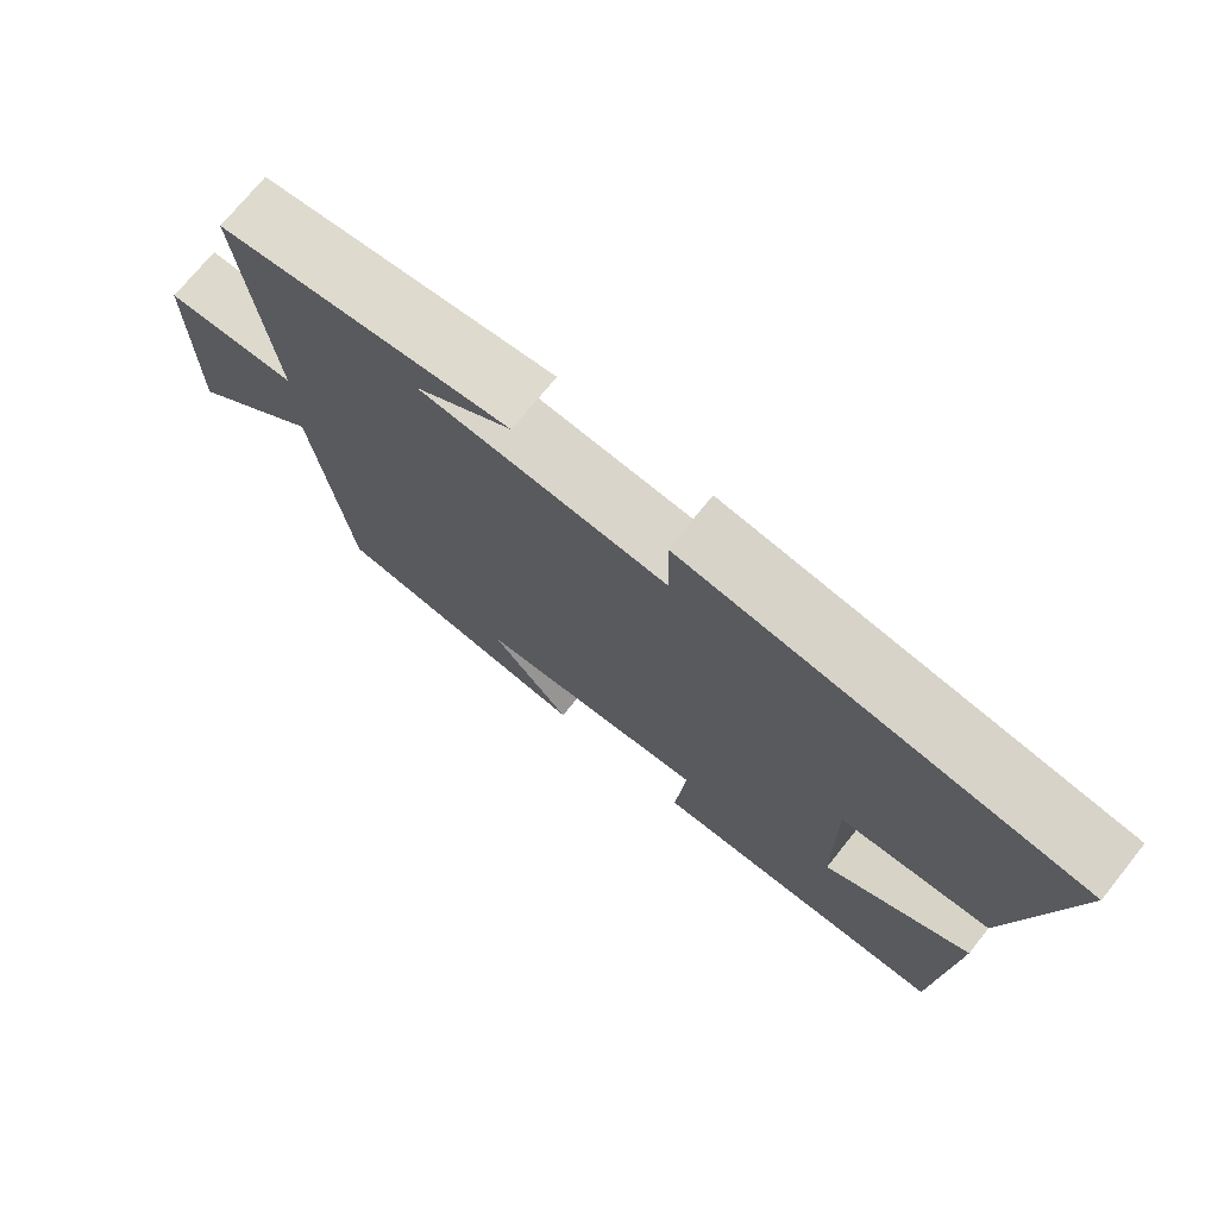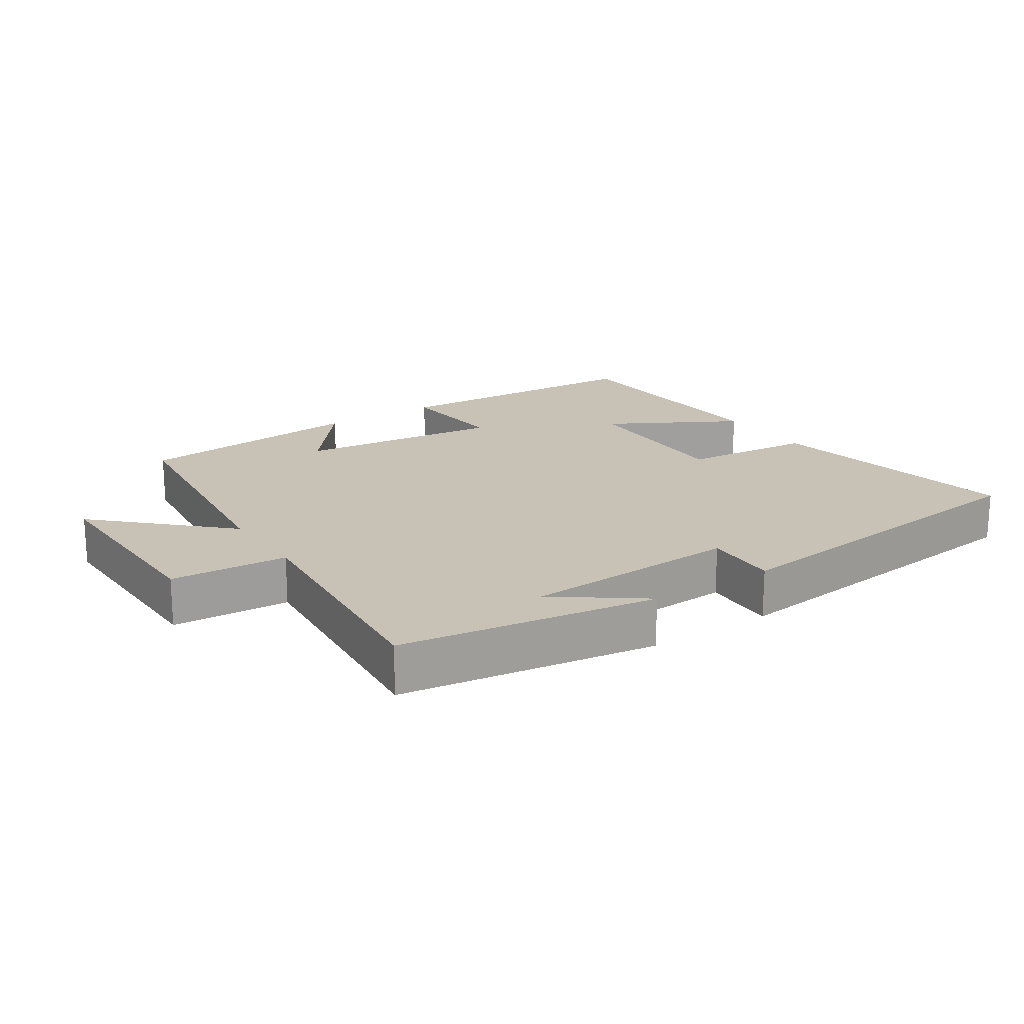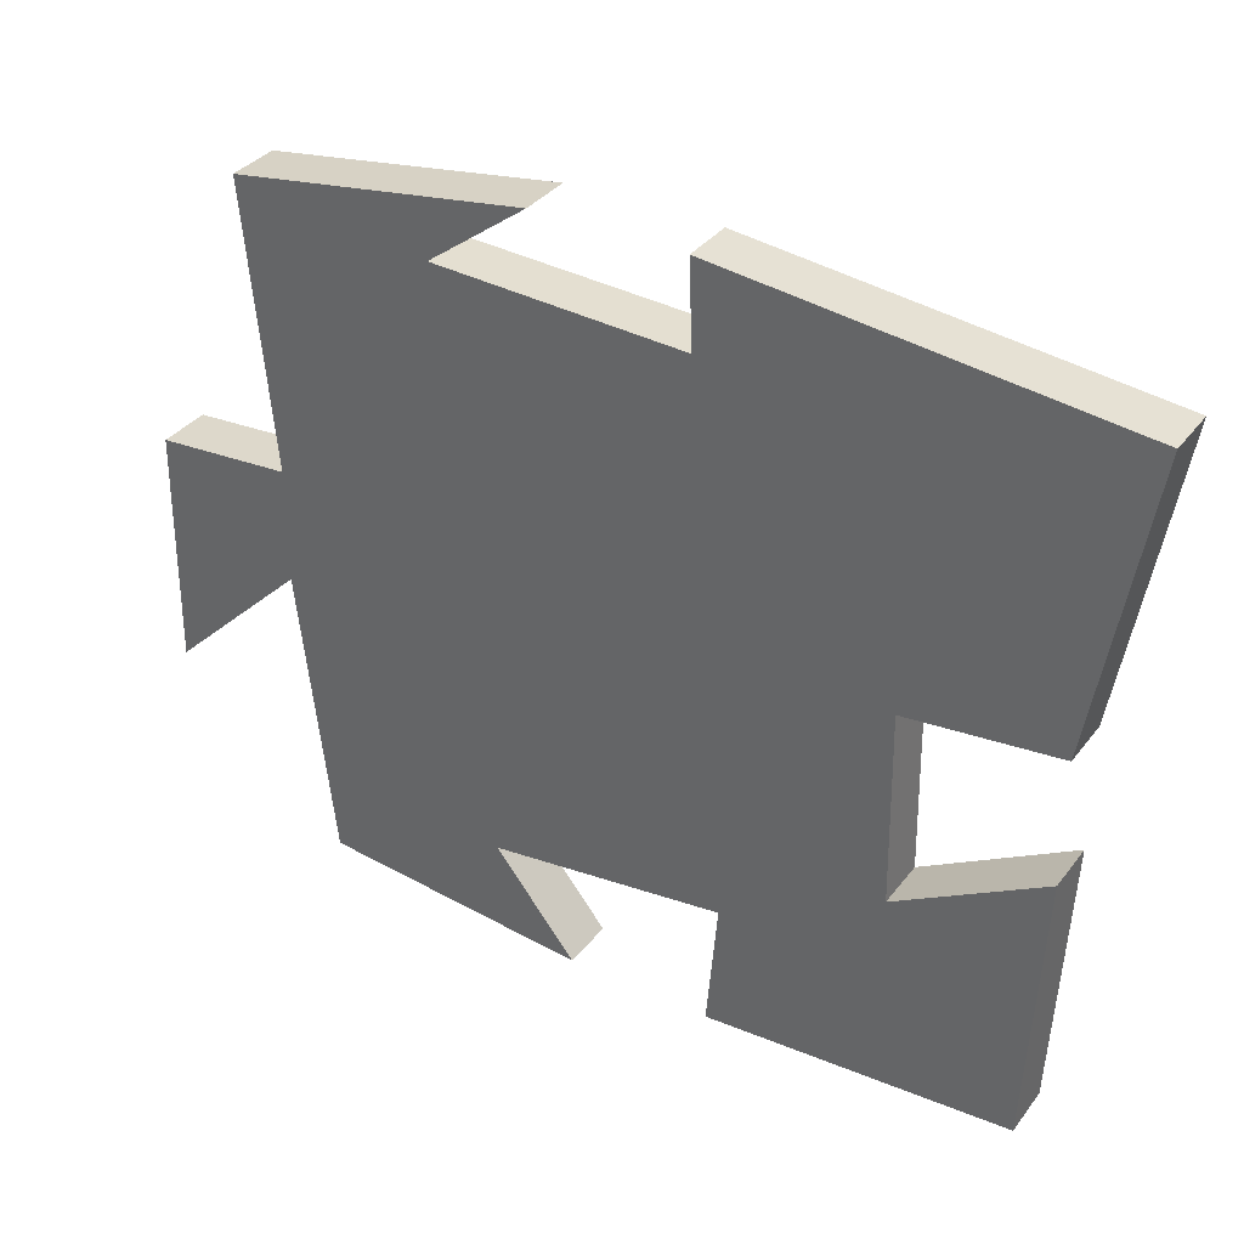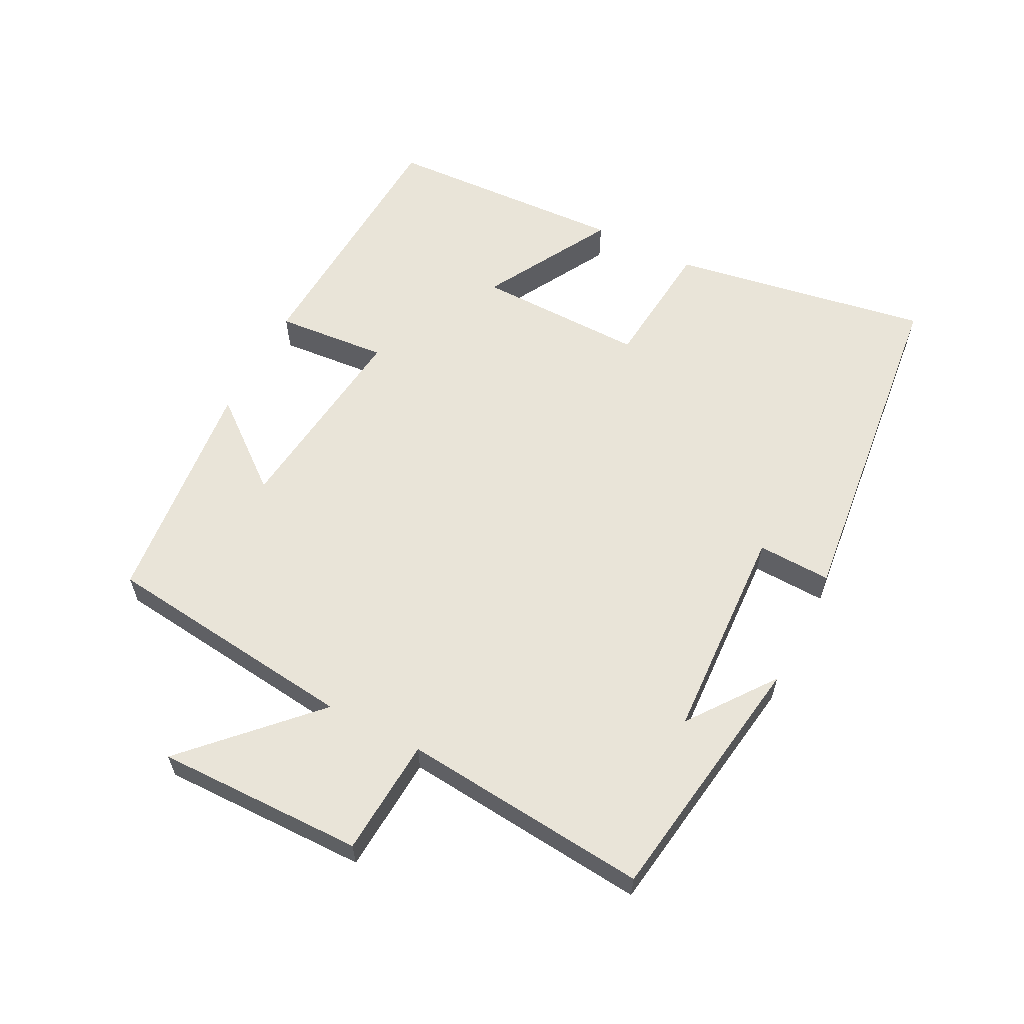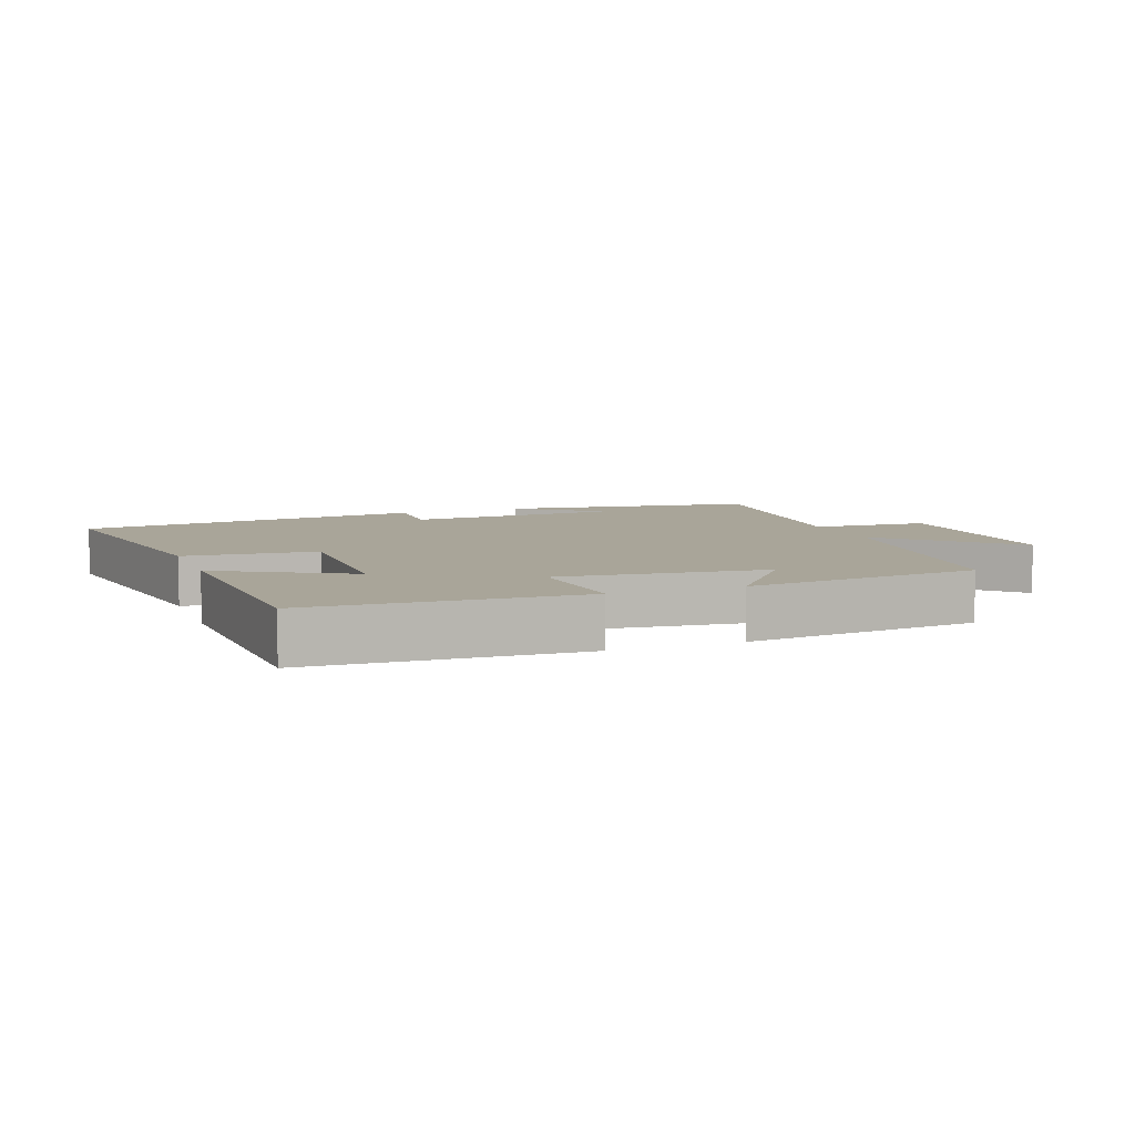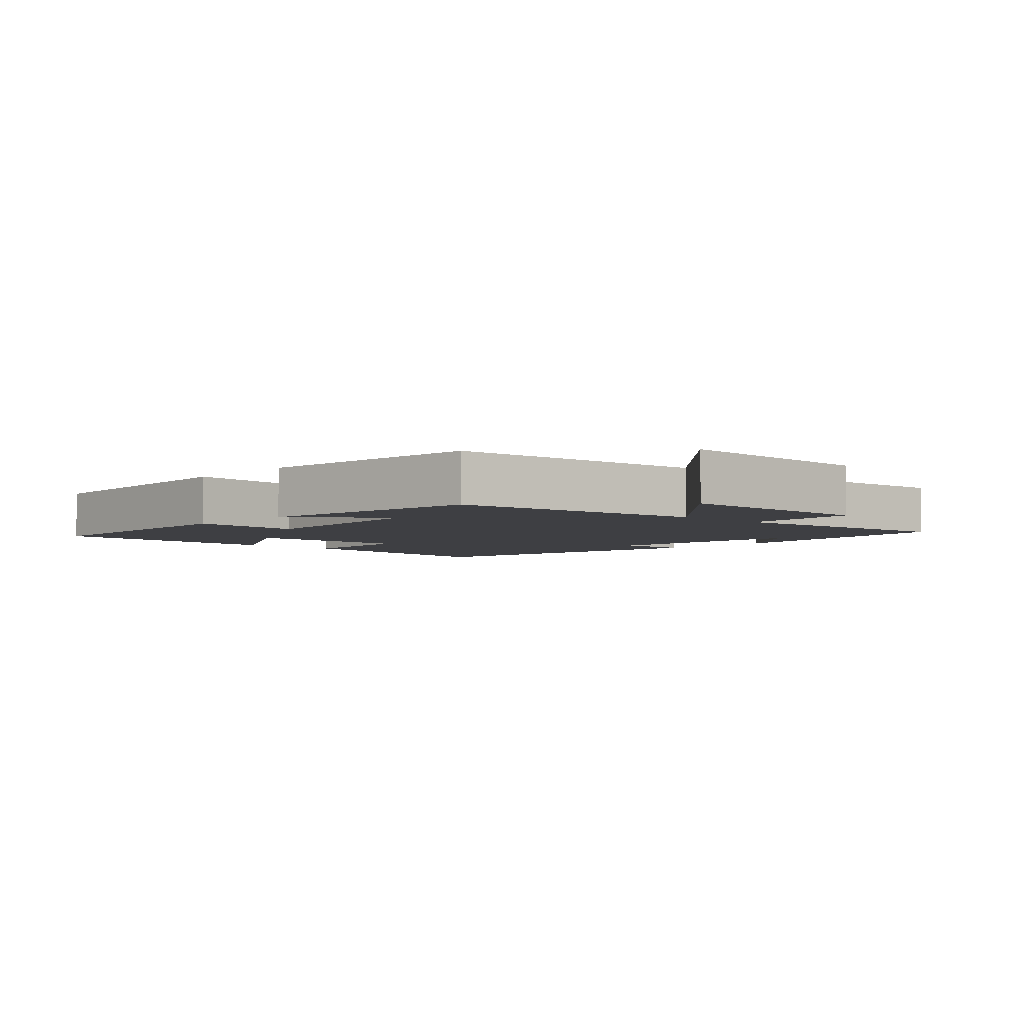
<metadata>
{"format":"obj","ext":"obj","renderer":"f3d","projection":"perspective","resolution":1024,"background":"white","views":[{"elev":73.3,"azim":38.9,"up":"+Z"},{"elev":19.0,"azim":-33.7,"up":"+Y"},{"elev":34.7,"azim":31.8,"up":"+Z"},{"elev":60.0,"azim":-62.8,"up":"+Y"},{"elev":7.4,"azim":159.4,"up":"+Y"},{"elev":-4.2,"azim":-133.2,"up":"+Y"}]}
</metadata>
<code>
v 0.567 0.07 0.442
v 0.5 0.07 0.052
v 0.302 0.07 0.033
v 0.306 0.07 -0.221
v 0.5 0.07 -0.112
v 0.482 0.07 -0.478
v 0.082 0.07 -0.5
v 0.096 0.07 -0.332
v -0.212 0.07 -0.368
v -0.106 0.07 -0.5
v -0.455 0.07 -0.465
v -0.5 0.07 -0.079
v -0.68 0.07 -0.253
v -0.676 0.07 0.059
v -0.5 0.07 0.071
v -0.535 0.07 0.442
v -0.15 0.07 0.5
v -0.278 0.07 0.405
v 0.048 0.07 0.389
v 0.044 0.07 0.5
v 0.567 0 0.442
v 0.5 0 0.052
v 0.302 0 0.033
v 0.306 0 -0.221
v 0.5 0 -0.112
v 0.482 0 -0.478
v 0.082 0 -0.5
v 0.096 0 -0.332
v -0.212 0 -0.368
v -0.106 0 -0.5
v -0.455 0 -0.465
v -0.5 0 -0.079
v -0.68 0 -0.253
v -0.676 0 0.059
v -0.5 0 0.071
v -0.535 0 0.442
v -0.15 0 0.5
v -0.278 0 0.405
v 0.048 0 0.389
v 0.044 0 0.5
f 19 20 1 2
f 18 19 2 3
f 16 17 18
f 15 16 18 3
f 12 13 14 15
f 12 15 3 4
f 9 10 11 12
f 8 9 12 4
f 7 8 4
f 4 5 6 7
f 22 21 40 39
f 23 22 39 38
f 38 37 36
f 23 38 36 35
f 35 34 33 32
f 24 23 35 32
f 32 31 30 29
f 24 32 29 28
f 24 28 27
f 27 26 25 24
f 1 21 22 2
f 2 22 23 3
f 3 23 24 4
f 4 24 25 5
f 5 25 26 6
f 6 26 27 7
f 7 27 28 8
f 8 28 29 9
f 9 29 30 10
f 10 30 31 11
f 11 31 32 12
f 12 32 33 13
f 13 33 34 14
f 14 34 35 15
f 15 35 36 16
f 16 36 37 17
f 17 37 38 18
f 18 38 39 19
f 19 39 40 20
f 20 40 21 1

</code>
